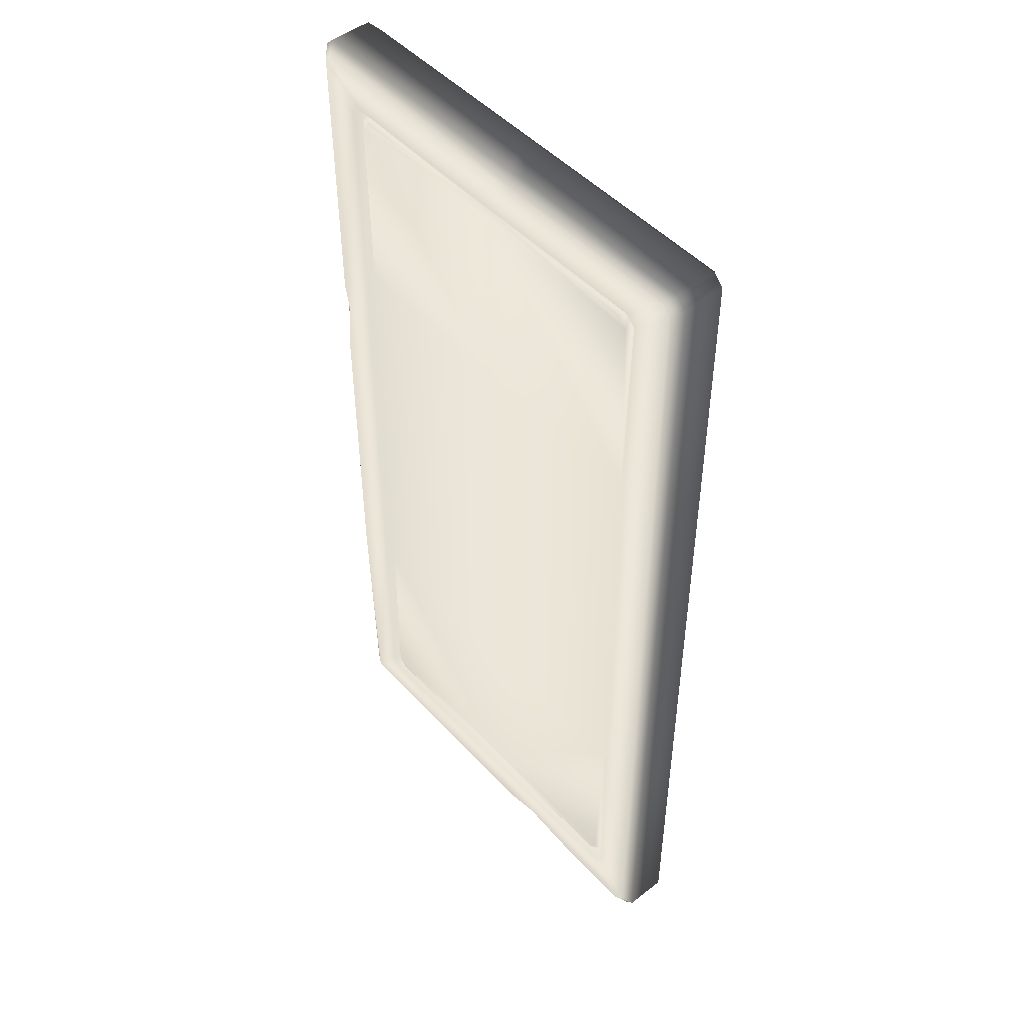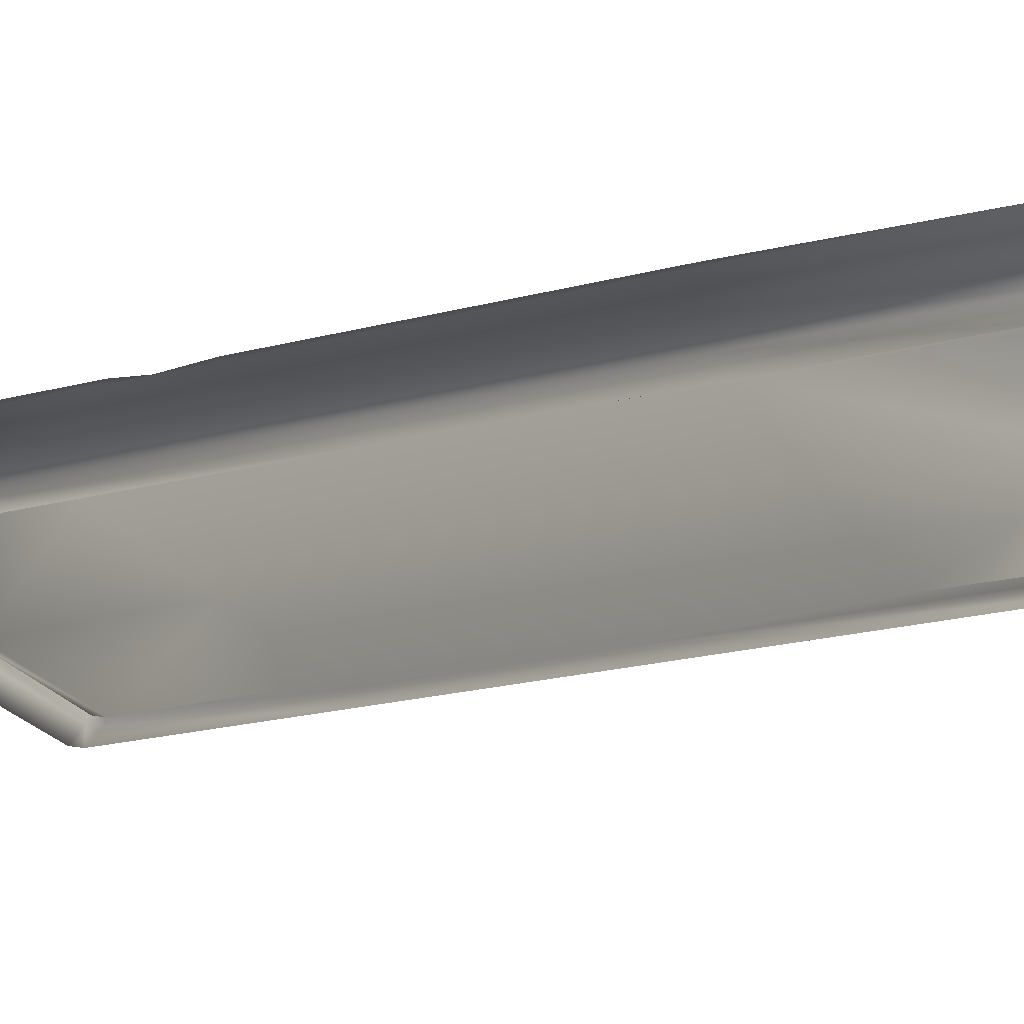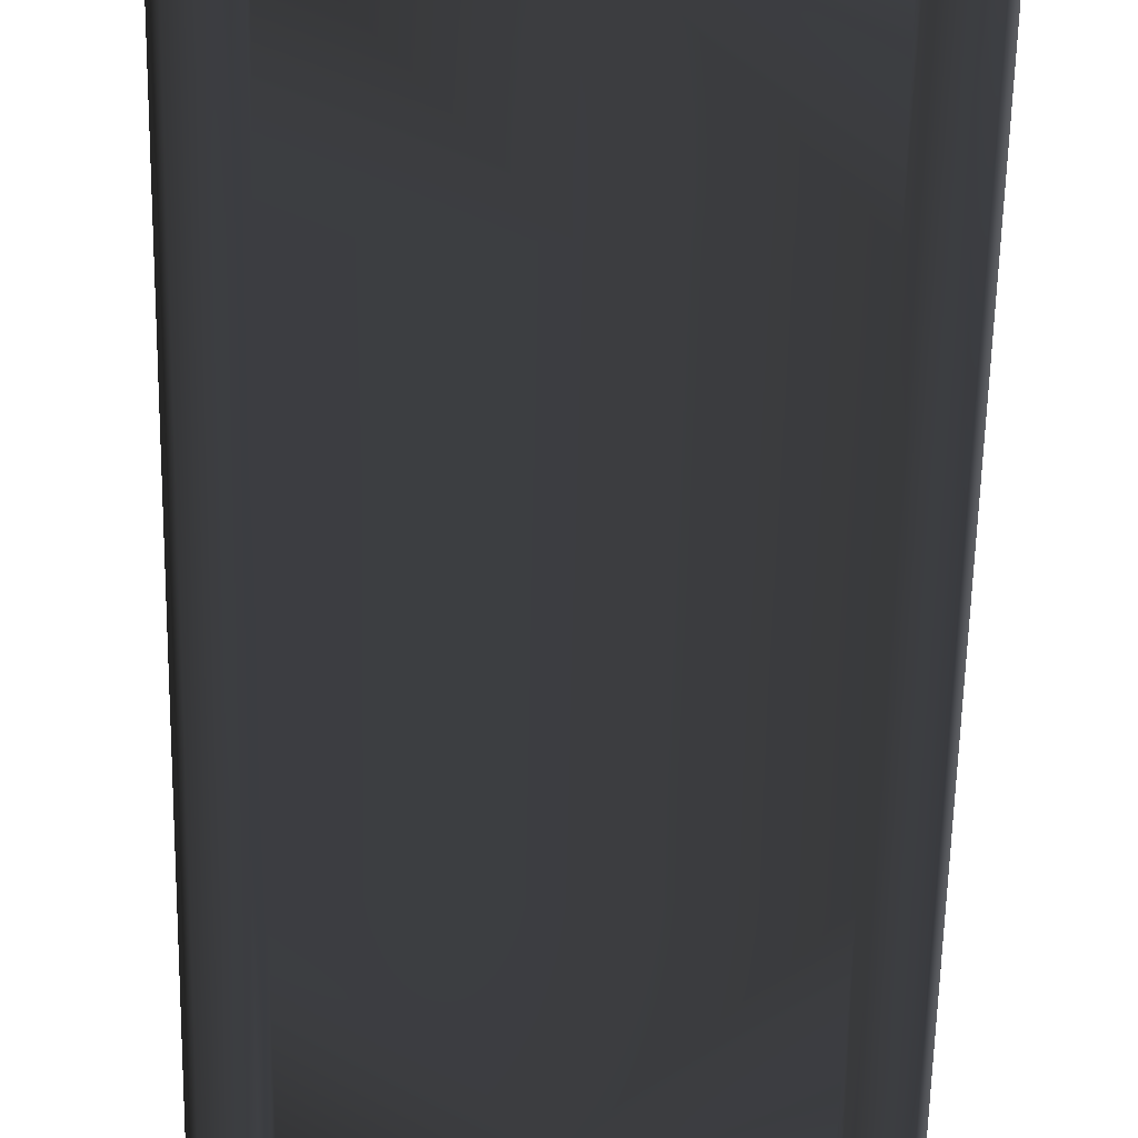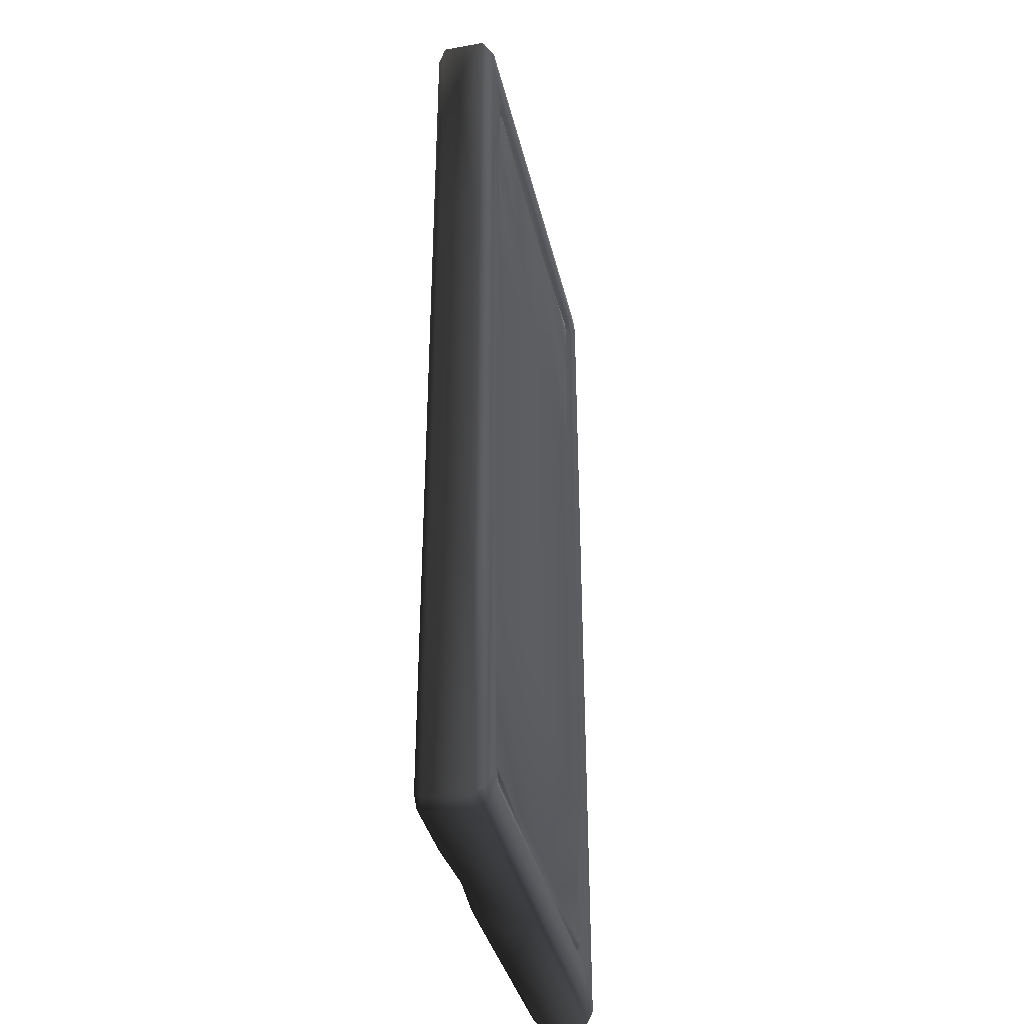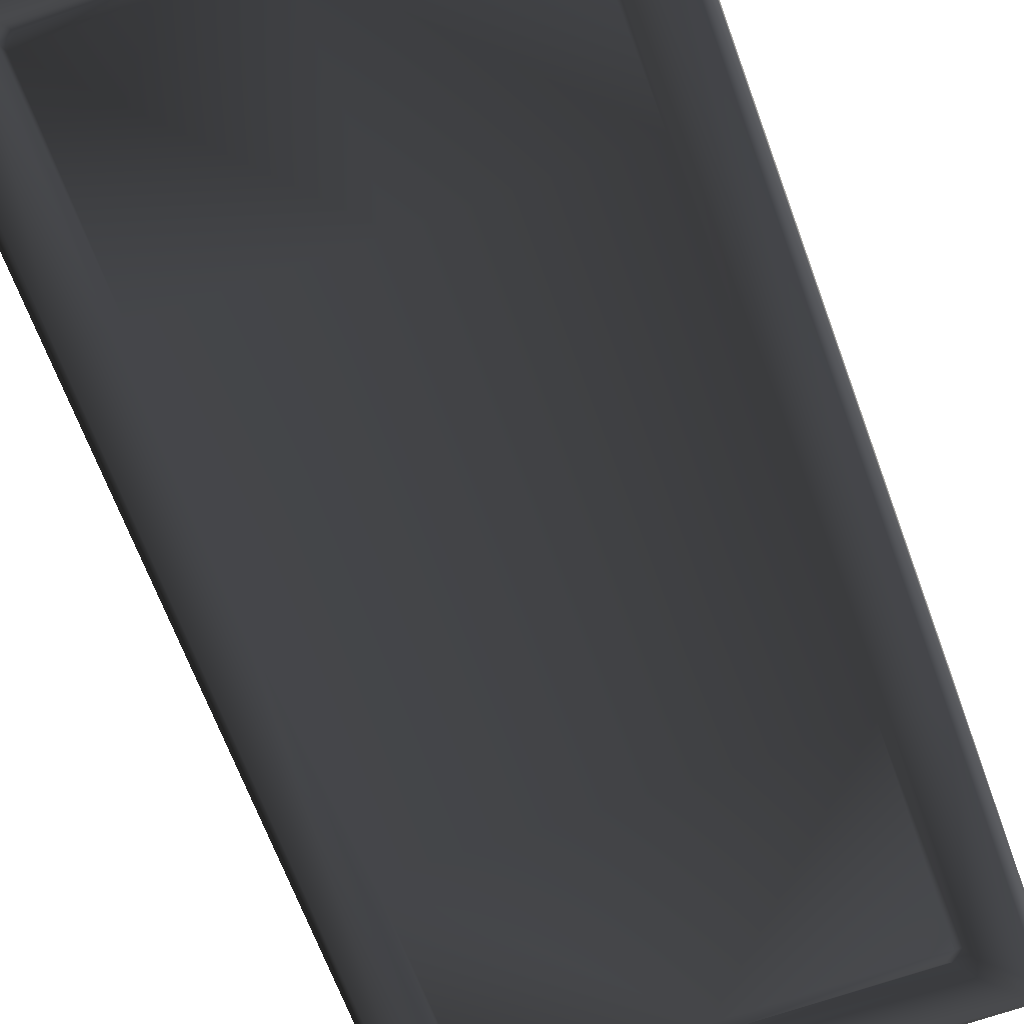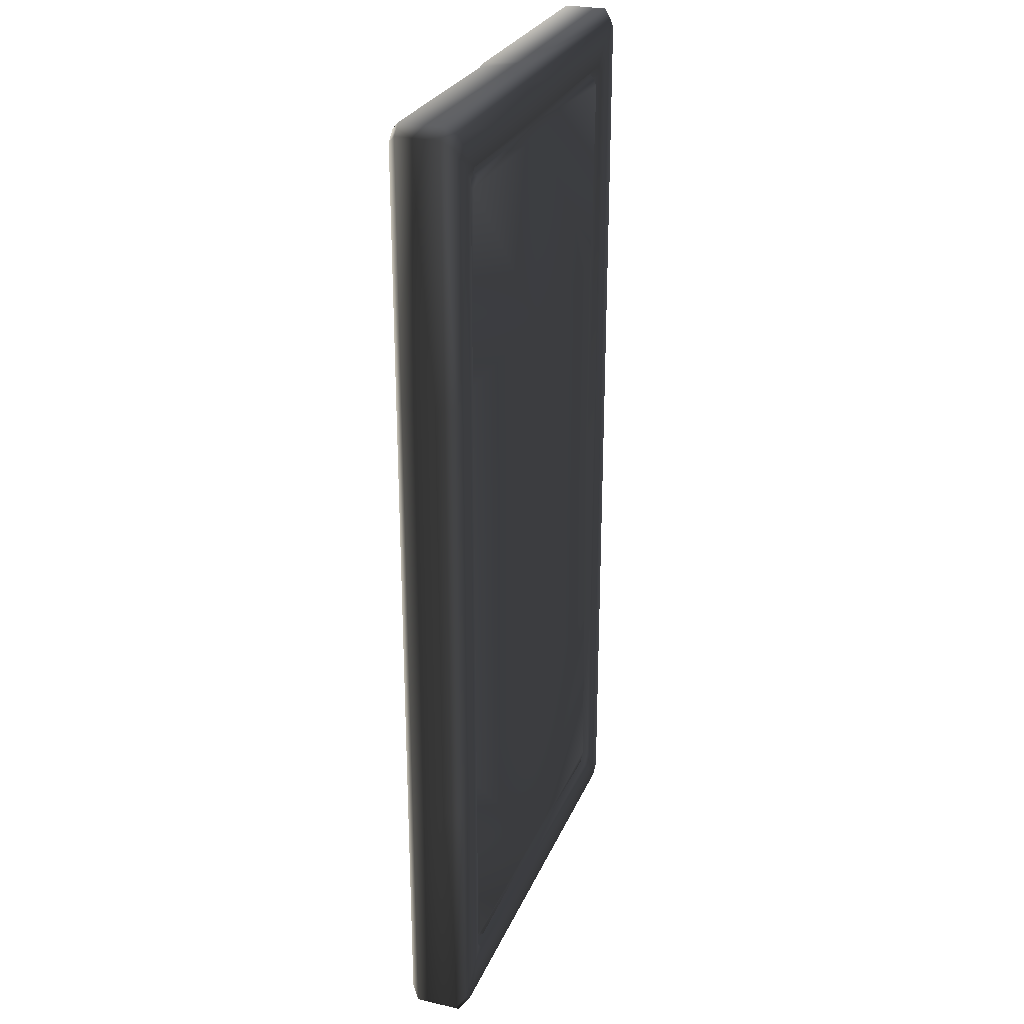
<metadata>
{"format":"obj","ext":"obj","renderer":"f3d","projection":"perspective","resolution":1024,"background":"white","views":[{"elev":48.8,"azim":49.3,"up":"+Y"},{"elev":-23.4,"azim":-66.8,"up":"+Z"},{"elev":-63.2,"azim":178.8,"up":"+Z"},{"elev":-37.6,"azim":102.9,"up":"+Y"},{"elev":-65.3,"azim":-160.0,"up":"+Z"},{"elev":27.2,"azim":109.5,"up":"+Y"}]}
</metadata>
<code>
v -0.9933 -1.988 0.0875
v -0.96 -2.029 -0.0875
v -1 -1.989 -0.0875
v -0.9573 -2.029 0.08562
v -0.9225 -1.992 -0.125
v -1 -1.989 -0.0875
v -0.96 -2.029 -0.0875
v -0.9625 -1.952 -0.125
v -1 -0.9482 -0.0875
v -0.8002 -1.79 -0.125
v -0.7602 -1.83 -0.125
v 1.401e-06 -1.83 -0.125
v 1.401e-06 -1.794 -0.1048
v -0.7377 -1.806 -0.09136
v 0.7377 -1.806 -0.09136
v -0.7765 -1.767 -0.09136
v 0.7152 -1.782 -0.1182
v 0.7529 -1.745 -0.1182
v 1.401e-06 -1.745 -0.1182
v 0.7647 -0.9482 -0.1048
v -0.7529 -1.745 -0.1182
v -0.7647 -0.9482 -0.1048
v -0.8002 -0.9482 -0.125
v -0.7152 -1.782 -0.1182
v 0.7765 -1.767 -0.09136
v 0.8002 -1.79 -0.125
v 0.8002 -0.02933 -0.125
v 0.9625 -1.952 -0.125
v 0.7602 -1.83 -0.125
v 0.7647 -0.02933 -0.1048
v 1.401e-06 -0.9482 -0.1182
v 1.401e-06 0.8895 -0.1182
v -0.7647 0.8895 -0.1048
v -0.7647 -0.02933 -0.1048
v -0.8002 1.731 -0.125
v -0.8002 -0.02933 -0.125
v -0.9625 1.893 -0.125
v -0.7765 1.708 -0.09136
v -0.7602 1.771 -0.125
v -0.7377 1.747 -0.09136
v -0.9225 1.933 -0.125
v 0.1888 1.933 -0.125
v -0.7529 1.686 -0.1182
v 1.401e-06 1.686 -0.1182
v 1.401e-06 1.735 -0.1048
v -0.7152 1.724 -0.1182
v 1.401e-06 1.771 -0.125
v 0.9225 1.933 -0.125
v 0.7602 1.771 -0.125
v 0.7377 1.747 -0.09136
v 0.8002 1.731 -0.125
v 0.7765 1.708 -0.09136
v 0.9625 1.893 -0.125
v 0.7529 1.686 -0.1182
v 0.7152 1.724 -0.1182
v 0.7647 0.8895 -0.1048
v 0.8002 0.8895 -0.125
v 0.9625 0.8895 -0.125
v 1 1.931 -0.0875
v 1 0.8895 -0.0875
v 1 -0.02933 -0.0875
v 0.9625 -0.02933 -0.125
v 1 -0.9482 -0.0875
v 0.9625 -0.9482 -0.125
v 1 -1.989 -0.0875
v 0.9225 -1.992 -0.125
v 0.96 -2.029 0.0875
v 1 -1.989 -0.0875
v 0.96 -2.029 -0.0875
v 1 -1.989 0.0875
v 0.3912 -2.029 0.0875
v 1.401e-06 -2.029 -0.0875
v 0.248 -2.029 0.06244
v 0.1019 -2.029 0.0875
v 1.401e-06 -2.029 0.0875
v -0.9573 -2.029 0.08562
v -0.96 -2.029 -0.0875
v 0.9625 -1.952 -0.125
v 0.96 -2.029 -0.0875
v 1 -1.989 -0.0875
v 0.9225 -1.992 -0.125
v -0.9225 -1.992 -0.125
v 1.401e-06 -2.029 -0.0875
v -0.96 -2.029 -0.0875
v -0.96 1.971 0.0875
v -1 1.931 -0.0875
v -0.96 1.971 -0.0875
v -1 1.931 0.0875
v -1 0.8895 -0.0875
v -1 0.8895 0.0875
v -1 0.7216 0.0875
v -1 -0.02933 -0.0875
v -1 0.385 0.0875
v -1 -0.02933 0.0875
v -1 -0.9482 -0.0875
v -1 -0.9482 0.0875
v -1 -1.989 -0.0875
v -0.9933 -1.988 0.0875
v -0.96 1.971 -0.0875
v -1 1.931 -0.0875
v -1 0.8895 -0.0875
v -0.9625 -0.02933 -0.125
v -1 -0.02933 -0.0875
v -0.9625 -0.9482 -0.125
v 1 1.931 0.0875
v 0.96 1.971 -0.0875
v 1 1.931 -0.0875
v 0.96 1.971 0.0875
v 0.1917 1.971 -0.0875
v 0.155 1.971 0.07837
v 1.401e-06 1.971 -0.0875
v 0.08603 1.971 0.0875
v -0.96 1.971 -0.0875
v -0.96 1.971 0.0875
v 0.9225 1.933 -0.125
v 1 1.931 -0.0875
v 0.96 1.971 -0.0875
v 0.1917 1.971 -0.0875
v 0.1888 1.933 -0.125
v 1.401e-06 1.971 -0.0875
v -0.9225 1.933 -0.125
v -0.96 1.971 -0.0875
v 0.9625 1.893 -0.125
v -0.9933 -1.988 0.0875
v -0.929 -1.975 0.125
v -0.9573 -2.029 0.08562
v -0.9625 -0.9482 0.125
v -1 -0.9482 0.0875
v -0.8002 -0.9482 0.125
v -0.8002 -1.79 0.125
v -0.7647 -0.9482 0.1048
v -0.7765 -1.767 0.09136
v -0.7529 -1.745 0.1182
v -0.7377 -1.806 0.09136
v -0.7602 -1.83 0.125
v 1.401e-06 -1.992 0.125
v 1.401e-06 -2.029 0.0875
v 0.1019 -2.029 0.0875
v -0.9573 -2.029 0.08562
v 1.401e-06 -1.83 0.125
v -0.7647 -0.02933 0.1048
v 1.401e-06 0.8895 0.1182
v 1.401e-06 -0.9482 0.1182
v 0.7647 0.8895 0.1048
v 0.7647 -0.9482 0.1048
v 0.8002 -0.9482 0.125
v 0.7765 -1.767 0.09136
v 1.401e-06 -1.794 0.1048
v -0.7152 -1.782 0.1182
v 0.7602 -1.83 0.125
v 0.2974 -1.958 0.125
v 0.6132 -1.992 0.125
v 0.3912 -2.029 0.0875
v 0.248 -2.029 0.06244
v 0.7377 -1.806 0.09136
v 0.8002 -1.79 0.125
v 0.137 -1.992 0.125
v 0.7529 -1.745 0.1182
v 1.401e-06 -1.745 0.1182
v 0.7152 -1.782 0.1182
v 0.9625 -1.952 0.125
v 0.9225 -1.992 0.125
v 0.96 -2.029 0.0875
v 1 -1.989 0.0875
v 0.9625 -0.02933 0.125
v 1 -0.02933 0.0875
v 1 0.8895 0.0875
v 1 -0.9482 0.0875
v 1 -1.989 0.0875
v 0.9625 1.893 0.125
v 1 1.931 0.0875
v 0.96 1.971 0.0875
v 0.9225 1.933 0.125
v 0.139 1.933 0.125
v 0.155 1.971 0.07837
v 0.7602 1.771 0.125
v 1.401e-06 1.771 0.125
v 0.7377 1.747 0.09136
v 0.7765 1.708 0.09136
v 1.401e-06 1.735 0.1048
v 0.7529 1.686 0.1182
v 1.401e-06 1.686 0.1182
v -0.7529 1.686 0.1182
v 0.8002 1.731 0.125
v 0.8002 0.8895 0.125
v -0.7152 1.724 0.1182
v 0.7152 1.724 0.1182
v -0.7765 1.708 0.09136
v -0.7647 0.8895 0.1048
v -0.8002 0.8895 0.125
v -0.8002 1.731 0.125
v -0.9625 0.7145 0.125
v -0.9625 1.893 0.125
v -1 1.931 0.0875
v -1 0.8895 0.0875
v -1 0.7216 0.0875
v -0.7377 1.747 0.09136
v -0.7602 1.771 0.125
v -0.9369 0.5915 0.125
v -1 0.385 0.0875
v -0.9625 0.3814 0.125
v -1 -0.02933 0.0875
v -0.8002 -0.02933 0.125
v -0.9225 1.933 0.125
v -0.96 1.971 0.0875
v 0.05885 1.923 0.125
v -0.96 1.971 0.0875
v 0.08603 1.971 0.0875
v 1 -0.02933 0.0875
v 1 0.8895 -0.0875
v 1 -0.02933 -0.0875
v 1 0.8895 0.0875
v 1 -0.9482 0.0875
v 1 -0.9482 -0.0875
v 1 -1.989 0.0875
v 1 -1.989 -0.0875
v 1 1.931 -0.0875
v 1 1.931 0.0875
g Platform_Long_(42)_4638_57
f 1 3 2
f 2 4 1
f 5 7 6
f 6 8 5
f 8 6 9
f 5 8 10
f 10 11 5
f 5 11 12
f 13 12 11
f 11 14 13
f 14 11 10
f 12 13 15
f 10 16 14
f 17 15 13
f 18 17 13
f 15 17 18
f 13 19 18
f 20 18 19
f 21 19 13
f 19 21 22
f 21 16 22
f 23 22 16
f 16 10 23
f 13 24 21
f 16 21 24
f 24 14 16
f 13 14 24
f 20 25 18
f 18 25 15
f 26 25 20
f 20 27 26
f 28 26 27
f 29 15 25
f 25 26 29
f 27 20 30
f 31 30 20
f 22 31 19
f 19 31 20
f 30 31 32
f 33 32 31
f 31 34 33
f 31 22 34
f 35 33 34
f 34 36 35
f 22 23 36
f 36 34 22
f 37 35 36
f 35 38 33
f 38 35 39
f 39 40 38
f 41 39 35
f 35 37 41
f 39 41 42
f 43 38 40
f 33 38 43
f 33 43 44
f 44 32 33
f 45 44 43
f 43 46 45
f 46 40 45
f 40 46 43
f 47 45 40
f 40 39 47
f 42 47 39
f 47 42 48
f 48 49 47
f 45 47 49
f 49 50 45
f 50 49 51
f 51 52 50
f 53 51 49
f 49 48 53
f 54 44 45
f 45 55 54
f 52 54 55
f 55 50 52
f 45 50 55
f 54 52 56
f 57 56 52
f 52 51 57
f 54 56 32
f 32 44 54
f 58 57 51
f 51 53 58
f 32 56 30
f 27 30 56
f 56 57 27
f 58 53 59
f 59 60 58
f 58 60 61
f 62 27 57
f 57 58 62
f 61 62 58
f 62 61 63
f 63 64 62
f 27 62 64
f 64 63 65
f 27 64 28
f 65 28 64
f 26 28 66
f 66 29 26
f 29 66 5
f 5 12 29
f 15 29 12
f 67 69 68
f 68 70 67
f 71 69 67
f 71 72 69
f 73 72 71
f 74 72 73
f 75 72 74
f 72 75 76
f 76 77 72
f 78 80 79
f 79 81 78
f 82 81 79
f 79 83 82
f 82 83 84
f 85 87 86
f 86 88 85
f 88 86 89
f 89 90 88
f 90 89 91
f 91 89 92
f 92 93 91
f 93 92 94
f 94 92 95
f 95 96 94
f 96 95 97
f 97 98 96
f 37 100 99
f 101 100 37
f 101 37 102
f 102 103 101
f 103 102 104
f 104 9 103
f 23 104 102
f 36 102 37
f 102 36 23
f 99 41 37
f 104 23 10
f 9 104 8
f 10 8 104
f 105 107 106
f 106 108 105
f 108 106 109
f 109 110 108
f 111 110 109
f 111 112 110
f 112 111 113
f 113 114 112
f 115 117 116
f 118 117 115
f 115 119 118
f 119 120 118
f 120 119 121
f 121 122 120
f 116 123 115
f 124 126 125
f 124 125 127
f 127 128 124
f 129 127 125
f 125 130 129
f 131 129 130
f 130 132 131
f 131 132 133
f 133 132 134
f 135 134 132
f 132 130 135
f 130 125 135
f 135 125 136
f 137 136 125
f 136 137 138
f 125 139 137
f 136 140 135
f 134 135 140
f 129 131 141
f 142 141 131
f 131 143 142
f 144 142 143
f 143 145 144
f 146 144 145
f 146 145 147
f 140 148 134
f 133 149 148
f 149 134 148
f 148 140 150
f 140 151 150
f 150 151 152
f 153 152 151
f 153 151 154
f 150 155 148
f 156 147 155
f 155 150 156
f 147 156 146
f 154 151 157
f 154 157 138
f 140 157 151
f 158 147 145
f 158 159 148
f 159 158 145
f 148 160 158
f 148 155 160
f 147 158 160
f 160 155 147
f 161 156 150
f 150 162 161
f 162 152 153
f 153 163 162
f 162 163 164
f 164 161 162
f 161 146 156
f 146 161 165
f 166 165 161
f 165 166 167
f 161 168 166
f 161 169 168
f 146 165 170
f 167 170 165
f 167 171 170
f 170 171 172
f 172 173 170
f 174 173 172
f 172 175 174
f 176 173 174
f 176 174 177
f 178 176 177
f 176 178 179
f 177 180 178
f 181 179 178
f 180 182 181
f 144 181 182
f 144 179 181
f 183 182 180
f 184 179 144
f 173 176 184
f 179 184 176
f 184 170 173
f 170 184 185
f 144 185 184
f 180 186 183
f 181 187 180
f 178 187 181
f 187 178 180
f 188 183 186
f 183 188 189
f 183 189 142
f 182 142 144
f 142 182 183
f 190 189 188
f 188 191 190
f 192 190 191
f 191 193 192
f 192 193 194
f 194 195 192
f 192 195 196
f 191 188 197
f 186 197 188
f 197 198 191
f 193 191 198
f 198 197 180
f 180 197 186
f 190 192 199
f 192 196 199
f 199 196 200
f 199 200 201
f 201 200 202
f 201 202 128
f 203 199 201
f 190 199 203
f 198 204 193
f 194 193 204
f 204 205 194
f 203 201 127
f 128 127 201
f 180 177 198
f 204 198 177
f 177 206 204
f 207 204 206
f 206 208 207
f 175 208 206
f 174 175 206
f 177 174 206
f 127 129 203
f 141 203 129
f 203 141 189
f 189 190 203
f 142 189 141
f 209 211 210
f 210 212 209
f 211 209 213
f 213 214 211
f 214 213 215
f 215 216 214
f 212 210 217
f 217 218 212
f 131 133 159
f 148 159 133
f 159 143 131
f 145 143 159
f 134 149 133
f 150 152 162
f 138 157 136
f 140 136 157
f 144 146 185
f 170 185 146

</code>
